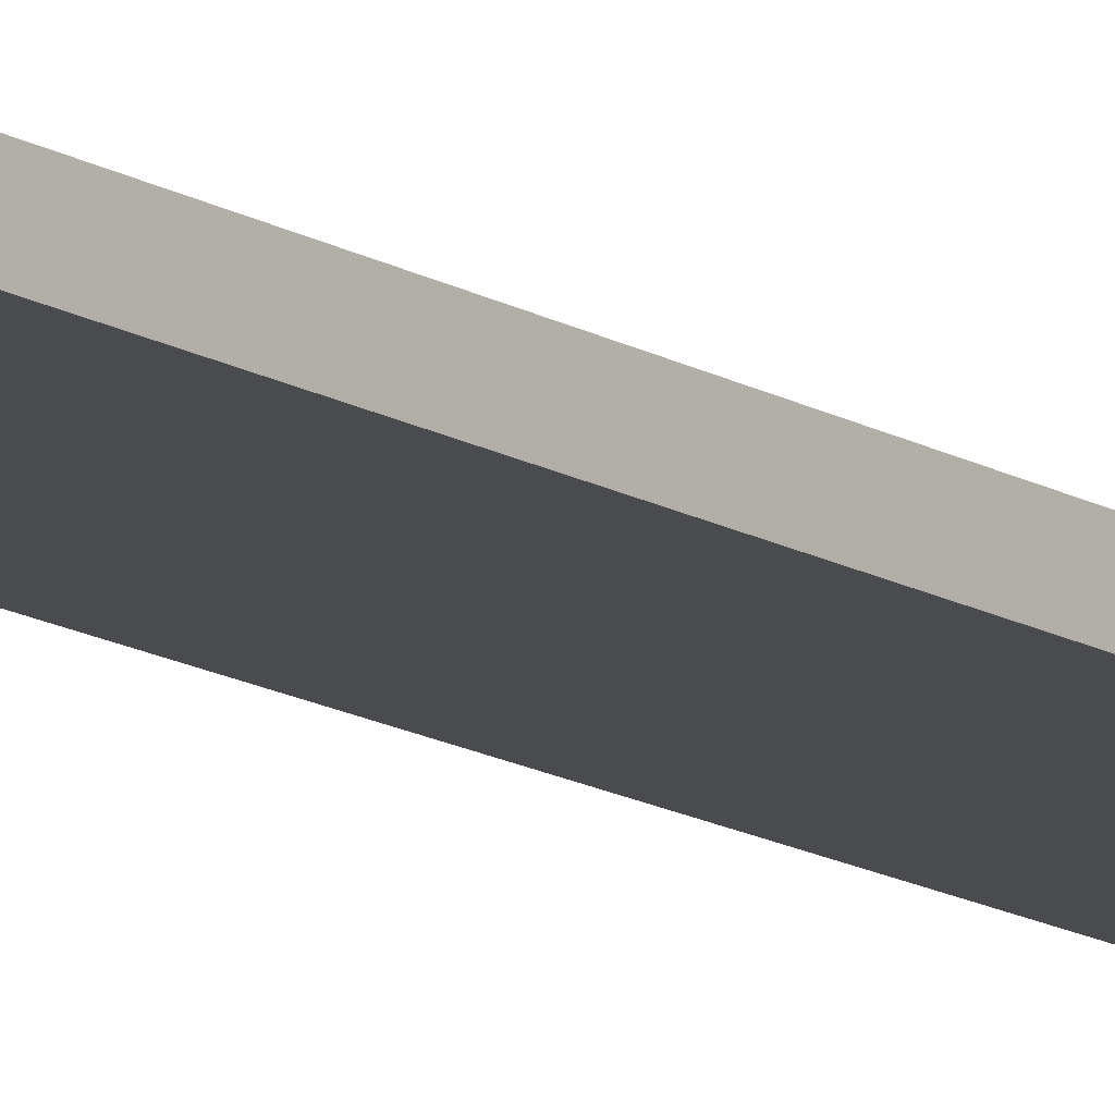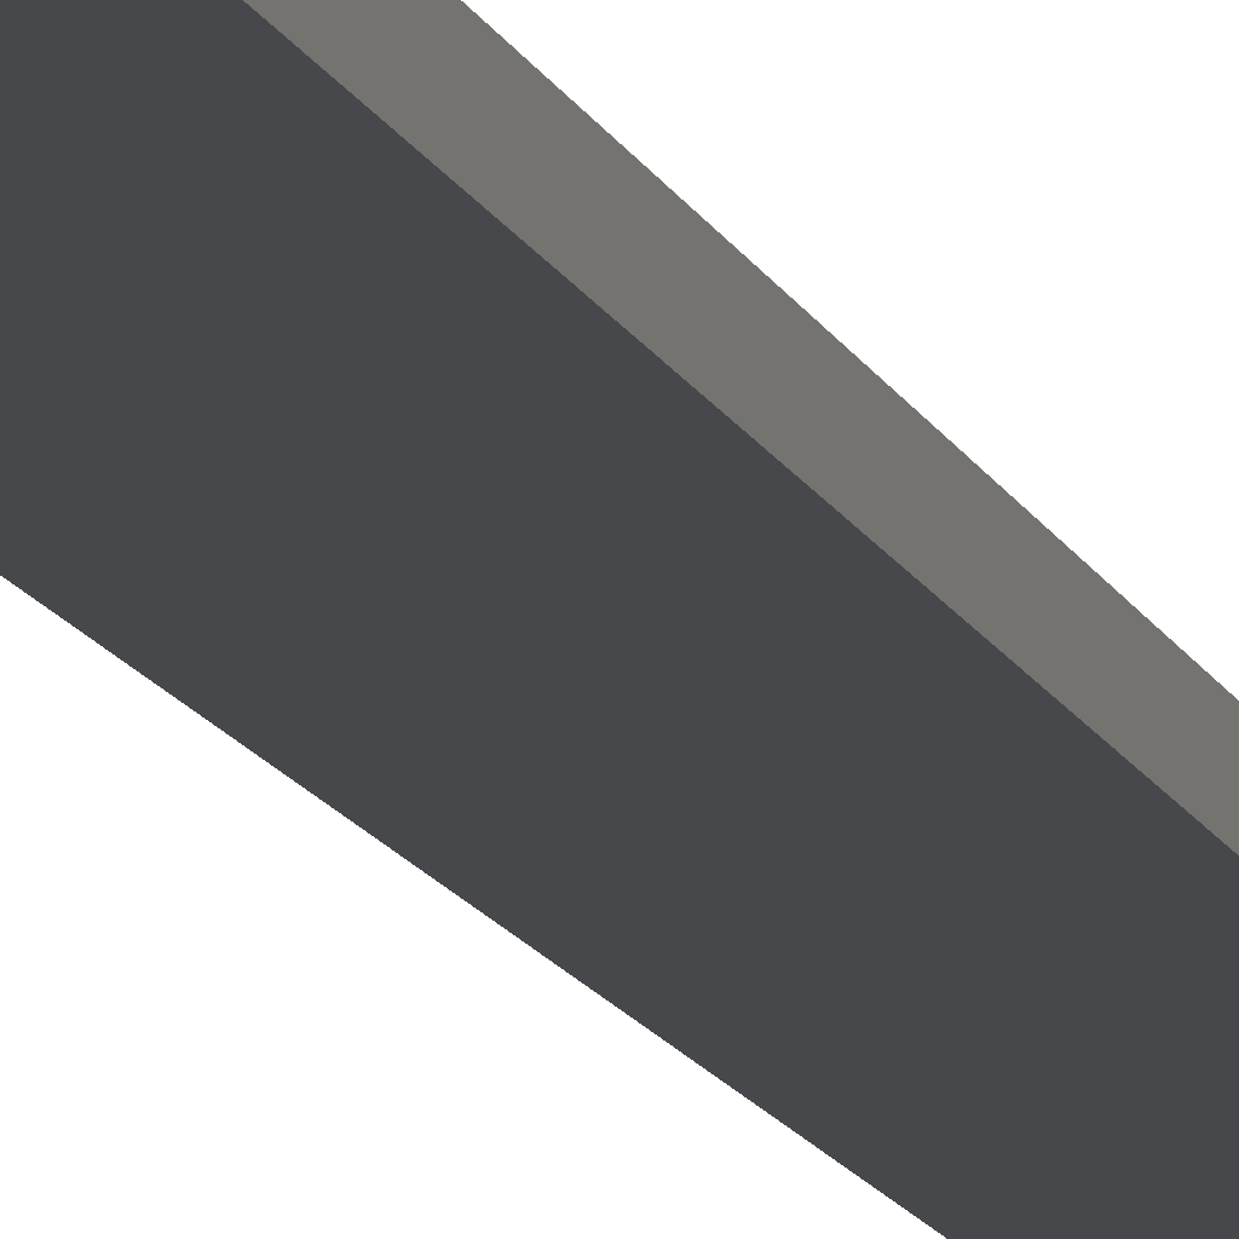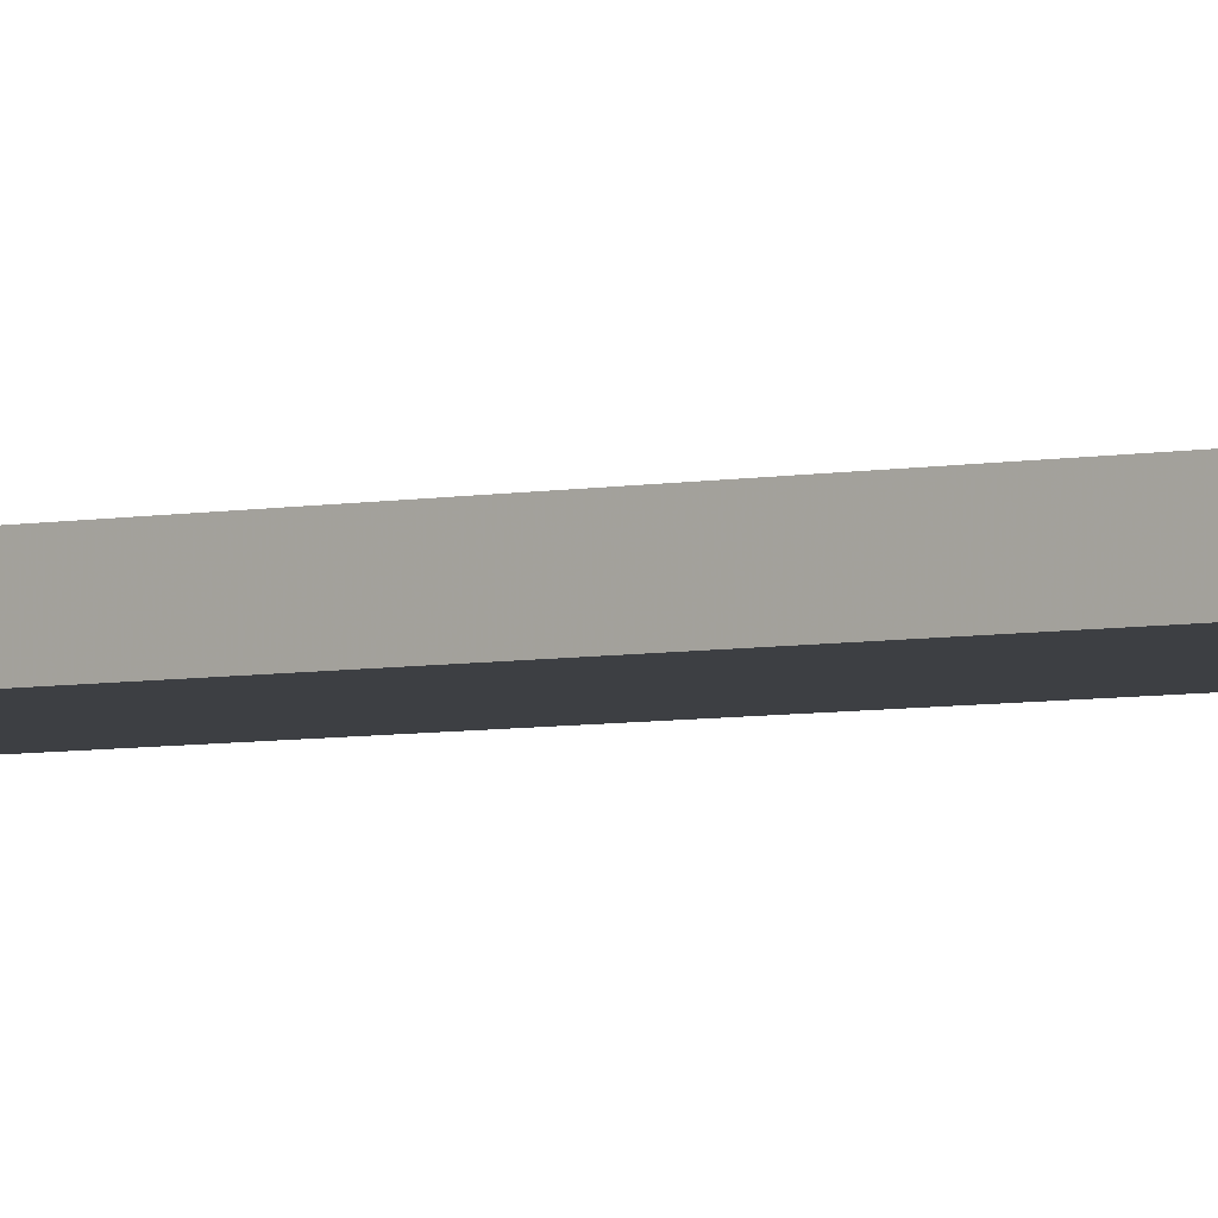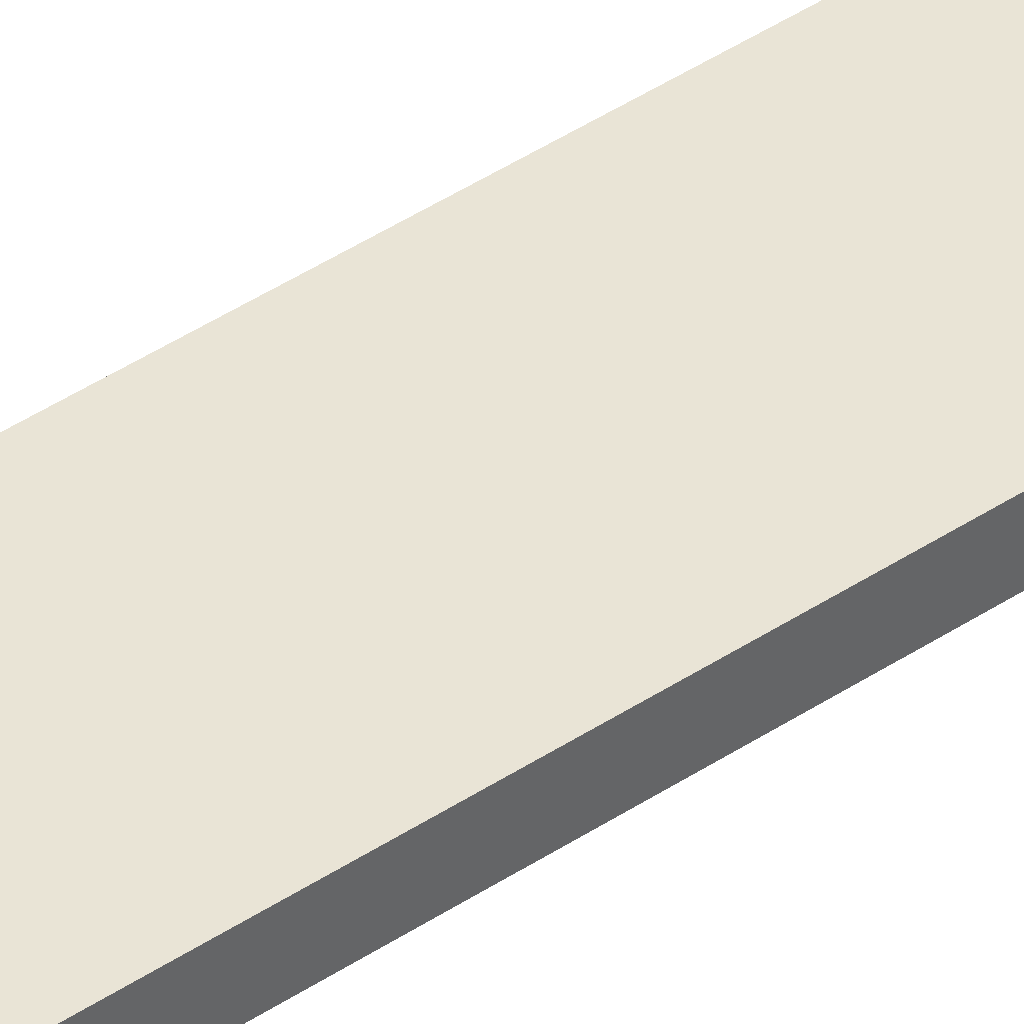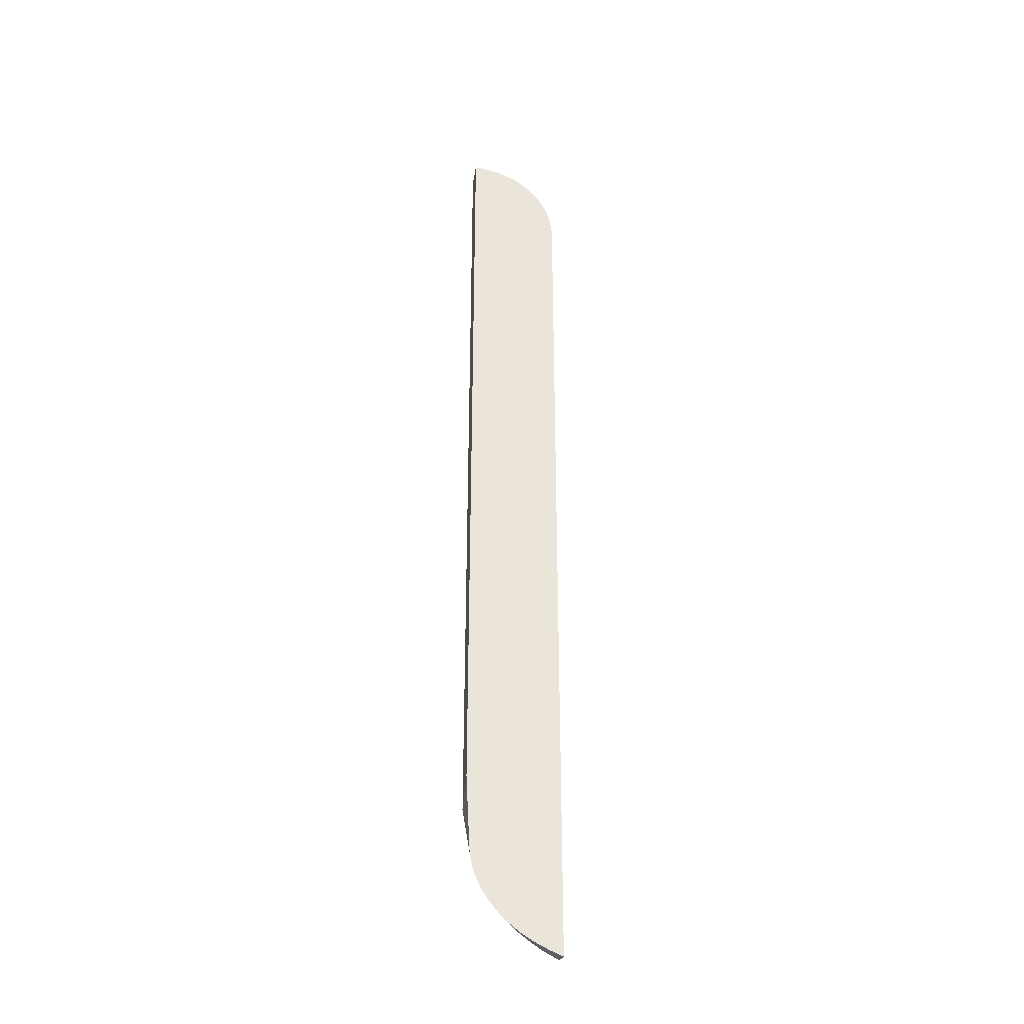
<metadata>
{"format":"obj","ext":"obj","renderer":"f3d","projection":"perspective","resolution":1024,"background":"white","views":[{"elev":-14.2,"azim":37.5,"up":"+Y"},{"elev":-11.2,"azim":13.8,"up":"+Y"},{"elev":-3.8,"azim":-49.4,"up":"+Y"},{"elev":42.6,"azim":51.4,"up":"+Y"},{"elev":-33.5,"azim":167.9,"up":"+Z"}]}
</metadata>
<code>
v 0.03068 0.01028 0.06731
v 0.02992 0.01028 0.06728
v 0.03068 0.008499 0.06651
v 0.03068 0.01028 -0.04961
v 0.02882 0.01028 0.06718
v 0.02992 0.009375 0.06686
v 0.03068 0.007955 0.06626
v 0.03068 0.01025 -0.04967
v 0.03012 0.01028 -0.06038
v 0.02873 0.01028 0.06717
v 0.02904 0.008699 0.06643
v 0.02992 0.008022 0.06622
v 0.02992 0.008566 0.06649
v 0.02992 0.007633 0.06601
v 0.03068 0.007633 0.06608
v 0.03068 0.01016 -0.04982
v 0.03003 0.01028 -0.06121
v 0.03068 0.009699 -0.05059
v 0.03068 0.008843 -0.05196
v 0.03068 0.008265 -0.05278
v 0.03068 0.007824 -0.05341
v 0.03068 0.007699 -0.05357
v 0.03068 0.007633 -0.05366
v 0.02777 0.01028 0.06701
v 0.02774 0.008953 0.06629
v 0.02879 0.007633 0.06579
v 0.03 0.01028 -0.06149
v 0.02776 0.007633 -0.0636
v 0.02806 0.008092 -0.06364
v 0.02841 0.008636 -0.06364
v 0.02898 0.009474 -0.06356
v 0.02938 0.009902 -0.06313
v 0.02954 0.01028 -0.06342
v 0.02979 0.01028 -0.06254
v 0.02984 0.01028 -0.06232
v 0.02665 0.01028 0.06676
v 0.02795 0.007633 0.06558
v 0.02665 0.009739 0.06646
v 0.02742 0.007633 -0.06456
v 0.02832 0.00878 -0.06425
v 0.02928 0.01007 -0.06385
v 0.02947 0.01028 -0.06368
v 0.02578 0.01028 0.06651
v 0.02606 0.009889 0.06638
v 0.02774 0.007633 0.06553
v 0.02727 0.007633 -0.06489
v 0.02919 0.01028 -0.06438
v 0.02715 0.007633 -0.06517
v 0.02719 0.007756 -0.06525
v 0.02904 0.01028 -0.06477
v 0.02491 0.01028 0.06617
v 0.02534 0.01011 0.06624
v 0.02703 0.007633 0.06531
v 0.02682 0.007633 -0.06582
v 0.02705 0.007969 -0.06581
v 0.0274 0.008513 -0.06581
v 0.02796 0.009397 -0.06582
v 0.02838 0.009774 -0.06546
v 0.02856 0.01028 -0.06574
v 0.02445 0.01028 0.06597
v 0.02502 0.008828 0.06528
v 0.02633 0.007879 0.06518
v 0.02607 0.007633 0.0649
v 0.02635 0.007633 -0.06666
v 0.02725 0.008757 -0.06643
v 0.0282 0.01007 -0.06618
v 0.02844 0.01028 -0.06598
v 0.02355 0.01028 0.06551
v 0.02382 0.009823 0.06535
v 0.02484 0.007633 0.06431
v 0.02489 0.007633 0.06433
v 0.0256 0.007633 0.06469
v 0.02619 0.007633 -0.06689
v 0.02664 0.008307 -0.06689
v 0.02627 0.008583 -0.06767
v 0.02699 0.009163 -0.06716
v 0.0274 0.009465 -0.06684
v 0.02786 0.01028 -0.06689
v 0.02806 0.01028 -0.0666
v 0.02325 0.01028 0.06533
v 0.02309 0.01012 0.06511
v 0.02413 0.007901 0.06406
v 0.02423 0.007633 0.06392
v 0.02596 0.007633 -0.06721
v 0.02603 0.007858 -0.06734
v 0.02579 0.008247 -0.06802
v 0.026 0.009009 -0.06839
v 0.02722 0.009888 -0.06748
v 0.02734 0.01028 -0.06763
v 0.02263 0.01028 0.06493
v 0.02296 0.008923 0.0641
v 0.02383 0.007633 0.06365
v 0.02508 0.007633 -0.06843
v 0.02504 0.007715 -0.06856
v 0.02523 0.008287 -0.06875
v 0.02622 0.009734 -0.06864
v 0.02691 0.01028 -0.06818
v 0.02705 0.01028 -0.068
v 0.0223 0.01028 0.06471
v 0.02184 0.009991 0.06411
v 0.02295 0.007633 0.06299
v 0.02352 0.007633 0.06343
v 0.02211 0.01028 0.06457
v 0.02489 0.007633 -0.06866
v 0.02469 0.008287 -0.06929
v 0.02492 0.008987 -0.06952
v 0.02515 0.009713 -0.06975
v 0.02558 0.009361 -0.06909
v 0.02586 0.01028 -0.06936
v 0.02599 0.01028 -0.06923
v 0.02638 0.01028 -0.06881
v 0.02112 0.01028 0.06372
v 0.02238 0.007633 0.06246
v 0.02405 0.007633 -0.0695
v 0.02396 0.007711 -0.06964
v 0.02385 0.007633 -0.0697
v 0.02415 0.008287 -0.06982
v 0.02285 0.007744 -0.07071
v 0.0238 0.009053 -0.0706
v 0.02402 0.009778 -0.07078
v 0.02485 0.01028 -0.07031
v 0.02531 0.01028 -0.06989
v 0.02104 0.01028 0.06364
v 0.02072 0.009965 0.06304
v 0.02177 0.007751 0.062
v 0.02183 0.007633 0.06194
v 0.02297 0.007633 -0.07052
v 0.02281 0.007633 -0.07067
v 0.02184 0.007633 -0.07141
v 0.02235 0.008207 -0.07129
v 0.02471 0.01028 -0.07043
v 0.02262 0.009375 -0.07163
v 0.02281 0.009988 -0.07177
v 0.02322 0.01028 -0.07159
v 0.02416 0.01028 -0.07089
v 0.0202 0.01028 0.06274
v 0.02009 0.01028 0.06261
v 0.02072 0.008892 0.06194
v 0.02136 0.007633 0.06138
v 0.02154 0.007633 -0.07163
v 0.02186 0.008669 -0.07186
v 0.02208 0.009375 -0.072
v 0.02235 0.01028 -0.07214
v 0.02005 0.01028 0.06256
v 0.02112 0.007633 0.06106
v 0.01994 0.01028 0.06242
v 0.0197 0.01006 0.06185
v 0.02075 0.007844 0.06081
v 0.02101 0.007633 -0.072
v 0.02125 0.008299 -0.07211
v 0.02013 0.007633 -0.07256
v 0.01961 0.007692 -0.07291
v 0.02141 0.01028 -0.0727
v 0.02086 0.007633 0.06071
v 0.01939 0.01028 0.06164
v 0.01945 0.009737 0.06113
v 0.02059 0.007633 0.06033
v 0.01953 0.007633 -0.07293
v 0.01904 0.007633 -0.0732
v 0.02074 0.009802 -0.07292
v 0.02087 0.01028 -0.07299
v 0.01918 0.01028 0.06132
v 0.01911 0.01028 0.06119
v 0.01879 0.01028 0.06063
v 0.0187 0.01021 0.06038
v 0.01952 0.008736 0.05996
v 0.01973 0.009012 0.06068
v 0.02045 0.007633 0.06013
v 0.018 0.007633 -0.07374
v 0.01904 0.008287 -0.07339
v 0.02013 0.01028 -0.07335
v 0.01746 0.007633 -0.07402
v 0.01818 0.008287 -0.07382
v 0.01865 0.01028 0.06038
v 0.01936 0.0085 0.05929
v 0.01974 0.007956 0.05929
v 0.01997 0.007633 0.05929
v 0.02022 0.007633 0.05974
v 0.01837 0.009128 -0.07392
v 0.01915 0.01028 -0.07379
v 0.01711 0.007633 -0.07416
v 0.01711 0.008028 -0.07424
v 0.01764 0.008287 -0.07407
v 0.01823 0.01028 0.05944
v 0.01854 0.009987 0.05974
v 0.0196 0.00776 0.05872
v 0.01964 0.007633 0.05863
v 0.01852 0.009853 -0.07399
v 0.01862 0.01028 -0.07402
v 0.01711 0.007633 0.03
v 0.01711 0.00939 -0.07448
v 0.01815 0.01028 0.05928
v 0.01838 0.009736 0.059
v 0.01937 0.007633 0.05803
v 0.01951 0.007633 0.05835
v 0.01796 0.01028 -0.07428
v 0.01826 0.007633 0.05276
v 0.01795 0.008287 0.05276
v 0.01758 0.009216 0.05385
v 0.01734 0.00976 0.05385
v 0.01716 0.01028 0.05465
v 0.01712 0.01028 0.05385
v 0.01711 0.01028 0.03
v 0.01711 0.01028 -0.07459
v 0.01779 0.01028 0.05821
v 0.01829 0.009374 0.05811
v 0.01862 0.009011 0.0584
v 0.01919 0.007633 0.05754
v 0.01827 0.007633 0.053
v 0.01801 0.008287 0.05385
v 0.01718 0.01028 0.05493
v 0.01773 0.01028 0.05801
v 0.01849 0.008816 0.05768
v 0.01903 0.007633 0.0571
v 0.01834 0.007633 0.05385
v 0.01764 0.009312 0.05493
v 0.01741 0.009918 0.05549
v 0.01738 0.009856 0.05493
v 0.01726 0.01028 0.05569
v 0.01759 0.01028 0.05749
v 0.01755 0.01017 0.05711
v 0.01801 0.009375 0.05711
v 0.01857 0.007877 0.05603
v 0.01841 0.00868 0.05711
v 0.01871 0.007633 0.05603
v 0.01886 0.007633 0.05653
v 0.01844 0.007633 0.05472
v 0.01844 0.007635 0.05475
v 0.01745 0.01 0.05621
v 0.01727 0.01028 0.05581
v 0.01749 0.01028 0.05711
v 0.0185 0.007746 0.05547
v 0.01854 0.007633 0.05537
v 0.01844 0.007633 0.05475
v 0.01729 0.01028 0.056
f 1 2 3
f 1 3 7
f 1 7 15
f 1 15 23
f 1 23 22
f 1 22 21
f 1 21 20
f 1 20 19
f 1 19 18
f 1 18 16
f 1 16 8
f 1 8 4
f 1 4 9
f 1 9 17
f 1 17 27
f 1 27 35
f 1 35 34
f 1 34 33
f 1 33 42
f 1 42 47
f 1 47 50
f 1 50 59
f 1 59 67
f 1 67 79
f 1 79 78
f 1 78 89
f 1 89 98
f 1 98 97
f 1 97 111
f 1 111 110
f 1 110 109
f 1 109 122
f 1 122 121
f 1 121 131
f 1 131 135
f 1 135 134
f 1 134 143
f 1 143 153
f 1 153 161
f 1 161 171
f 1 171 180
f 1 180 189
f 1 189 196
f 1 196 204
f 1 204 203
f 1 203 202
f 1 202 201
f 1 201 211
f 1 211 219
f 1 219 230
f 1 230 235
f 1 235 231
f 1 231 220
f 1 220 212
f 1 212 205
f 1 205 192
f 1 192 184
f 1 184 174
f 1 174 164
f 1 164 163
f 1 163 162
f 1 162 155
f 1 155 146
f 1 146 144
f 1 144 137
f 1 137 136
f 1 136 123
f 1 123 112
f 1 112 103
f 1 103 99
f 1 99 90
f 1 90 80
f 1 80 68
f 1 68 60
f 1 60 51
f 1 51 43
f 1 43 36
f 1 36 24
f 1 24 10
f 1 10 5
f 1 5 2
f 2 5 6
f 2 6 7
f 2 7 3
f 4 8 9
f 5 10 11
f 5 11 12
f 5 12 13
f 5 13 6
f 6 13 7
f 7 12 14
f 7 14 15
f 7 13 12
f 8 16 9
f 9 16 18
f 9 18 19
f 9 19 20
f 9 20 21
f 9 21 22
f 9 22 23
f 9 23 17
f 10 24 11
f 11 24 25
f 11 25 26
f 11 26 14
f 11 14 12
f 14 26 37
f 14 37 45
f 14 45 53
f 14 53 63
f 14 63 72
f 14 72 71
f 14 71 70
f 14 70 83
f 14 83 92
f 14 92 102
f 14 102 101
f 14 101 113
f 14 113 126
f 14 126 139
f 14 139 145
f 14 145 154
f 14 154 157
f 14 157 168
f 14 168 178
f 14 178 177
f 14 177 187
f 14 187 195
f 14 195 194
f 14 194 208
f 14 208 214
f 14 214 226
f 14 226 225
f 14 225 233
f 14 233 234
f 14 234 227
f 14 227 215
f 14 215 209
f 14 209 197
f 14 197 190
f 14 190 181
f 14 181 172
f 14 172 169
f 14 169 159
f 14 159 158
f 14 158 151
f 14 151 149
f 14 149 140
f 14 140 129
f 14 129 128
f 14 128 127
f 14 127 116
f 14 116 114
f 14 114 104
f 14 104 93
f 14 93 84
f 14 84 73
f 14 73 64
f 14 64 54
f 14 54 48
f 14 48 46
f 14 46 39
f 14 39 28
f 14 28 23
f 14 23 15
f 17 23 27
f 23 28 29
f 23 29 30
f 23 30 31
f 23 31 32
f 23 32 33
f 23 33 34
f 23 34 35
f 23 35 27
f 24 36 25
f 25 37 26
f 25 36 38
f 25 38 37
f 28 39 40
f 28 40 29
f 29 40 30
f 30 40 31
f 31 40 41
f 31 41 42
f 31 42 32
f 32 42 33
f 36 43 44
f 36 44 38
f 37 38 45
f 38 44 45
f 39 46 40
f 40 47 41
f 40 46 48
f 40 48 49
f 40 49 50
f 40 50 47
f 41 47 42
f 43 51 52
f 43 52 44
f 44 52 53
f 44 53 45
f 48 54 49
f 49 54 55
f 49 55 56
f 49 56 57
f 49 57 58
f 49 58 50
f 50 58 59
f 51 60 61
f 51 61 52
f 52 61 53
f 53 61 62
f 53 62 63
f 54 64 65
f 54 65 55
f 55 65 56
f 56 65 57
f 57 59 58
f 57 65 66
f 57 66 59
f 59 66 67
f 60 68 69
f 60 69 61
f 61 70 71
f 61 71 72
f 61 72 63
f 61 63 62
f 61 69 70
f 64 73 74
f 64 74 65
f 65 74 75
f 65 75 76
f 65 76 77
f 65 77 78
f 65 78 79
f 65 79 66
f 66 79 67
f 68 80 69
f 69 80 81
f 69 81 82
f 69 82 83
f 69 83 70
f 73 84 85
f 73 85 74
f 74 85 75
f 75 86 87
f 75 87 88
f 75 88 76
f 75 85 86
f 76 88 77
f 77 88 78
f 78 88 89
f 80 90 81
f 81 90 91
f 81 91 82
f 82 91 83
f 83 91 92
f 84 93 85
f 85 93 94
f 85 94 86
f 86 94 87
f 87 94 95
f 87 95 96
f 87 96 97
f 87 97 98
f 87 98 89
f 87 89 88
f 90 99 91
f 91 100 101
f 91 101 102
f 91 102 92
f 91 99 103
f 91 103 100
f 93 104 94
f 94 104 95
f 95 105 106
f 95 106 107
f 95 107 108
f 95 108 96
f 95 104 105
f 96 108 109
f 96 109 110
f 96 110 111
f 96 111 97
f 100 112 101
f 100 103 112
f 101 112 113
f 104 114 105
f 105 114 115
f 105 115 106
f 106 115 116
f 106 116 117
f 106 117 107
f 107 109 108
f 107 117 118
f 107 118 119
f 107 119 120
f 107 120 121
f 107 121 122
f 107 122 109
f 112 123 124
f 112 124 125
f 112 125 113
f 113 125 126
f 114 116 115
f 116 127 118
f 116 118 117
f 118 127 128
f 118 128 129
f 118 129 130
f 118 130 120
f 118 120 119
f 120 131 121
f 120 130 132
f 120 132 133
f 120 133 134
f 120 134 135
f 120 135 131
f 123 136 124
f 124 136 137
f 124 137 138
f 124 138 125
f 125 138 139
f 125 139 126
f 129 140 130
f 130 140 141
f 130 141 132
f 132 141 133
f 133 141 142
f 133 142 143
f 133 143 134
f 137 144 138
f 138 145 139
f 138 144 146
f 138 146 147
f 138 147 148
f 138 148 145
f 140 149 141
f 141 149 150
f 141 150 142
f 142 150 151
f 142 151 152
f 142 152 143
f 143 152 153
f 145 148 154
f 146 155 147
f 147 155 156
f 147 156 157
f 147 157 148
f 148 157 154
f 149 151 150
f 151 158 152
f 152 158 153
f 153 158 159
f 153 159 160
f 153 160 161
f 155 162 156
f 156 162 163
f 156 163 164
f 156 164 165
f 156 165 166
f 156 166 167
f 156 167 168
f 156 168 157
f 159 169 170
f 159 170 160
f 160 170 161
f 161 170 172
f 161 172 173
f 161 173 171
f 164 174 165
f 165 174 166
f 166 174 175
f 166 175 176
f 166 176 177
f 166 177 178
f 166 178 168
f 166 168 167
f 169 172 170
f 171 173 172
f 171 172 179
f 171 179 180
f 172 181 182
f 172 182 183
f 172 183 179
f 174 184 185
f 174 185 175
f 175 185 186
f 175 186 176
f 176 186 177
f 177 186 187
f 179 183 188
f 179 188 180
f 180 188 189
f 181 190 203
f 181 203 204
f 181 204 191
f 181 191 182
f 182 191 188
f 182 188 183
f 184 192 185
f 185 192 193
f 185 193 194
f 185 194 186
f 186 194 195
f 186 195 187
f 188 191 196
f 188 196 189
f 190 197 198
f 190 198 199
f 190 199 200
f 190 200 201
f 190 201 202
f 190 202 203
f 191 204 196
f 192 205 193
f 193 205 206
f 193 206 207
f 193 207 194
f 194 207 208
f 197 209 210
f 197 210 198
f 198 210 199
f 199 210 211
f 199 211 201
f 199 201 200
f 205 212 213
f 205 213 206
f 206 213 207
f 207 213 214
f 207 214 208
f 209 215 210
f 210 215 216
f 210 216 217
f 210 217 218
f 210 218 211
f 211 218 219
f 212 220 221
f 212 221 222
f 212 222 223
f 212 223 224
f 212 224 213
f 213 224 225
f 213 225 226
f 213 226 214
f 215 227 228
f 215 228 216
f 216 229 217
f 216 228 229
f 217 230 219
f 217 219 218
f 217 229 230
f 220 231 221
f 221 231 232
f 221 232 223
f 221 223 222
f 223 232 225
f 223 225 224
f 225 232 233
f 227 234 228
f 228 234 233
f 228 233 232
f 228 232 229
f 229 232 231
f 229 231 235
f 229 235 230

</code>
